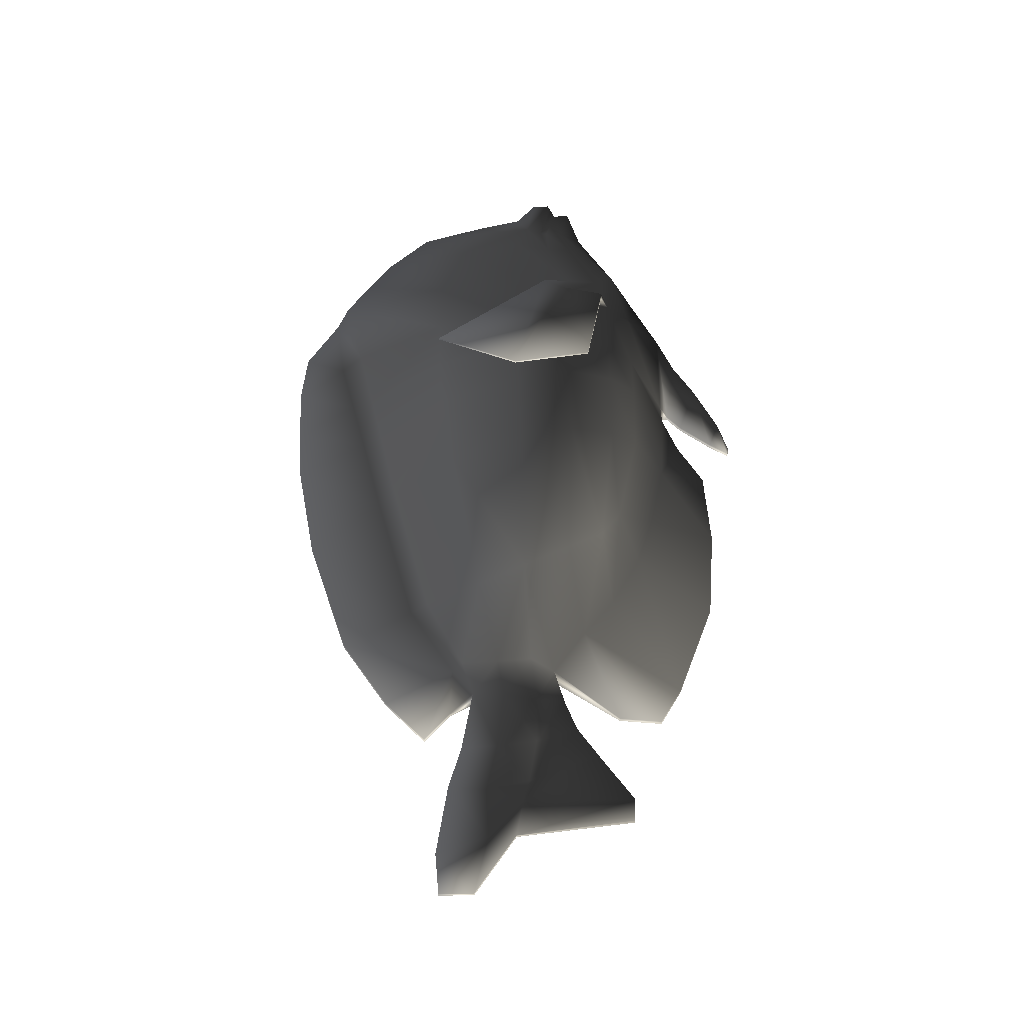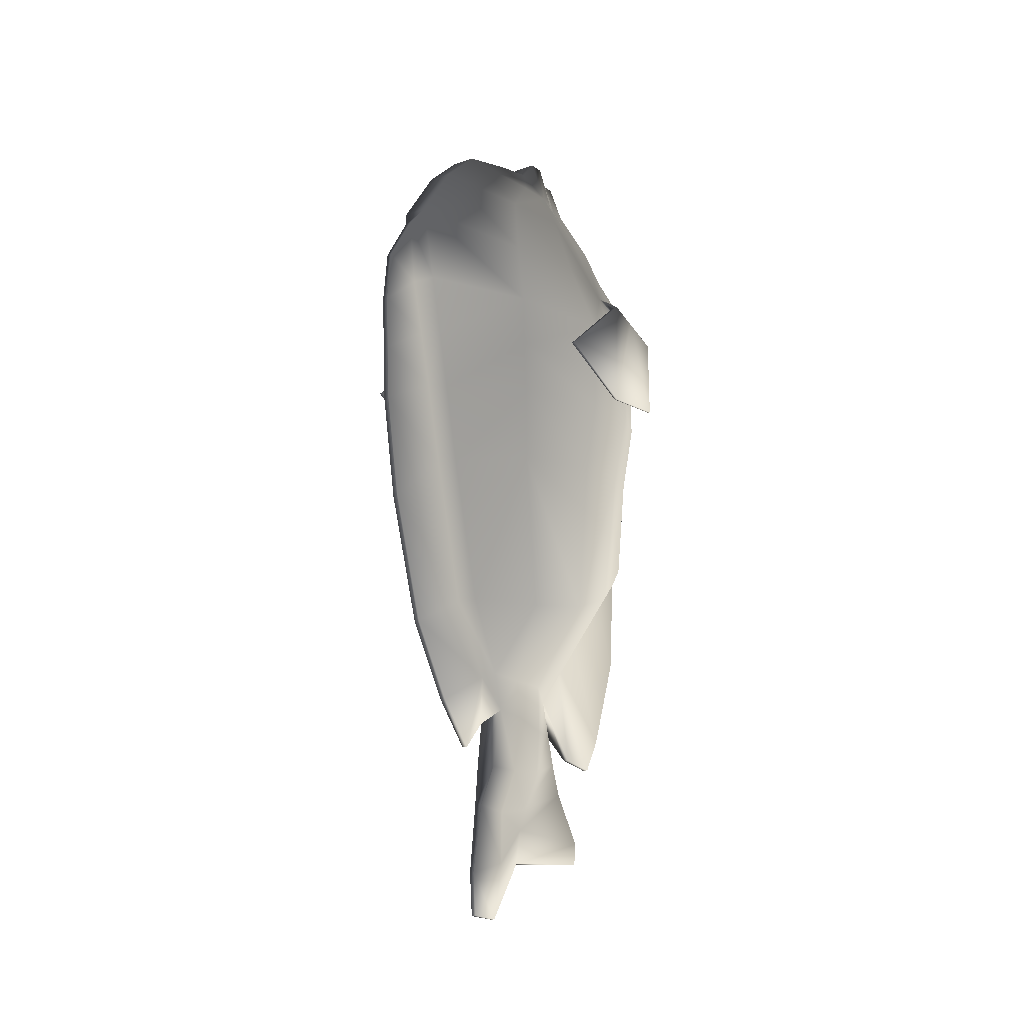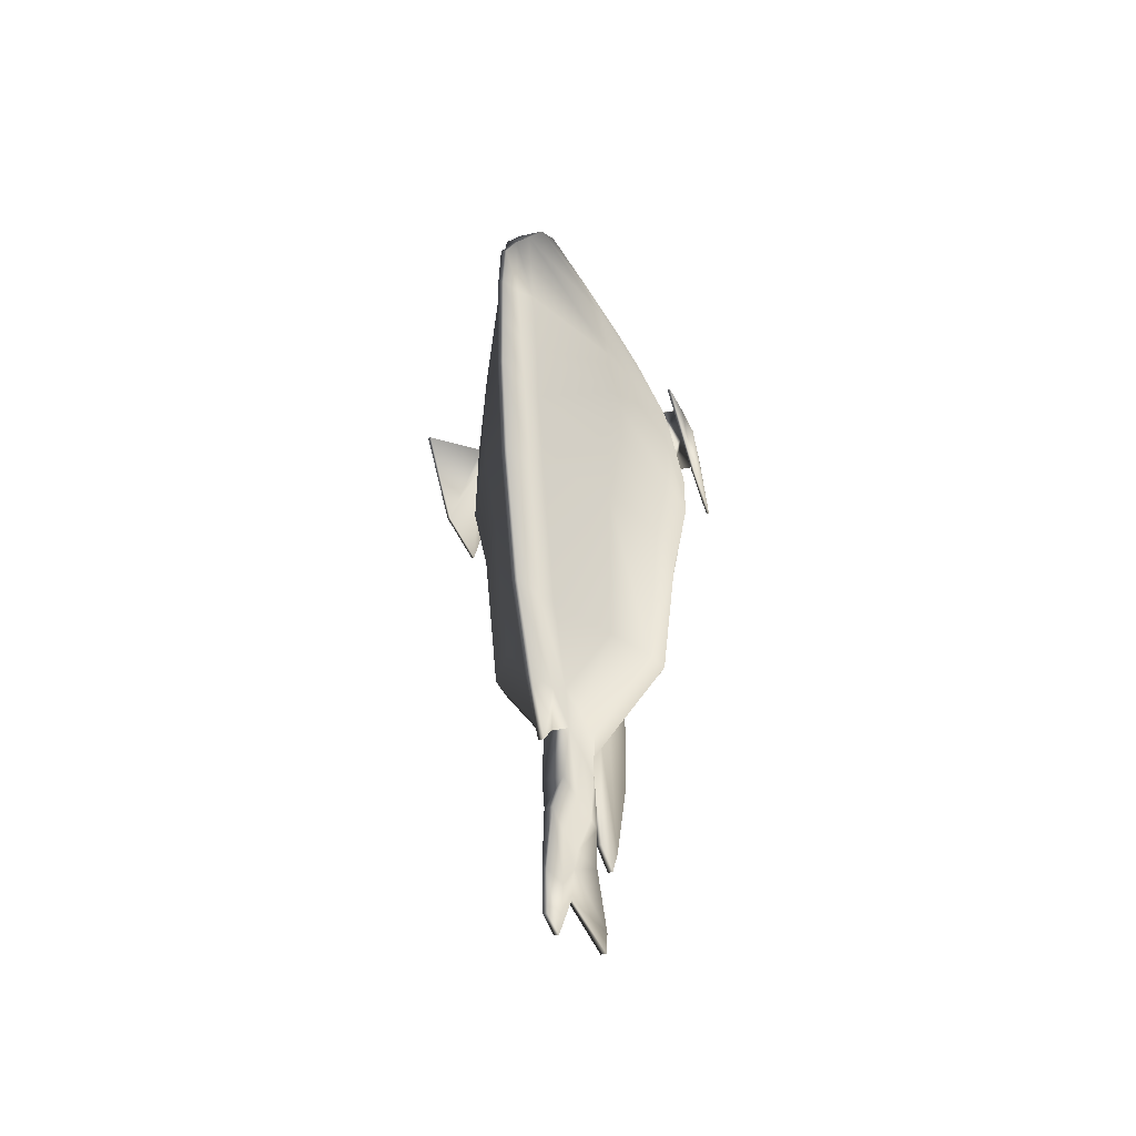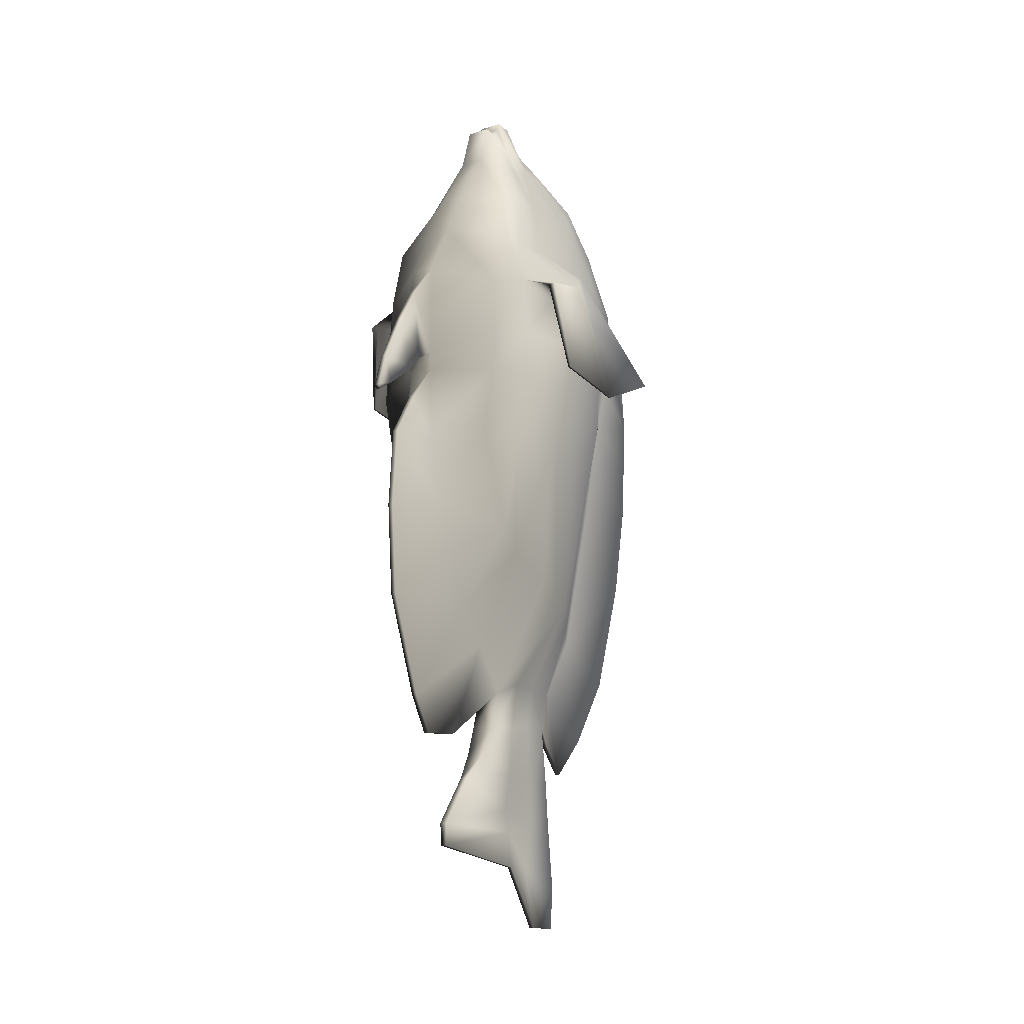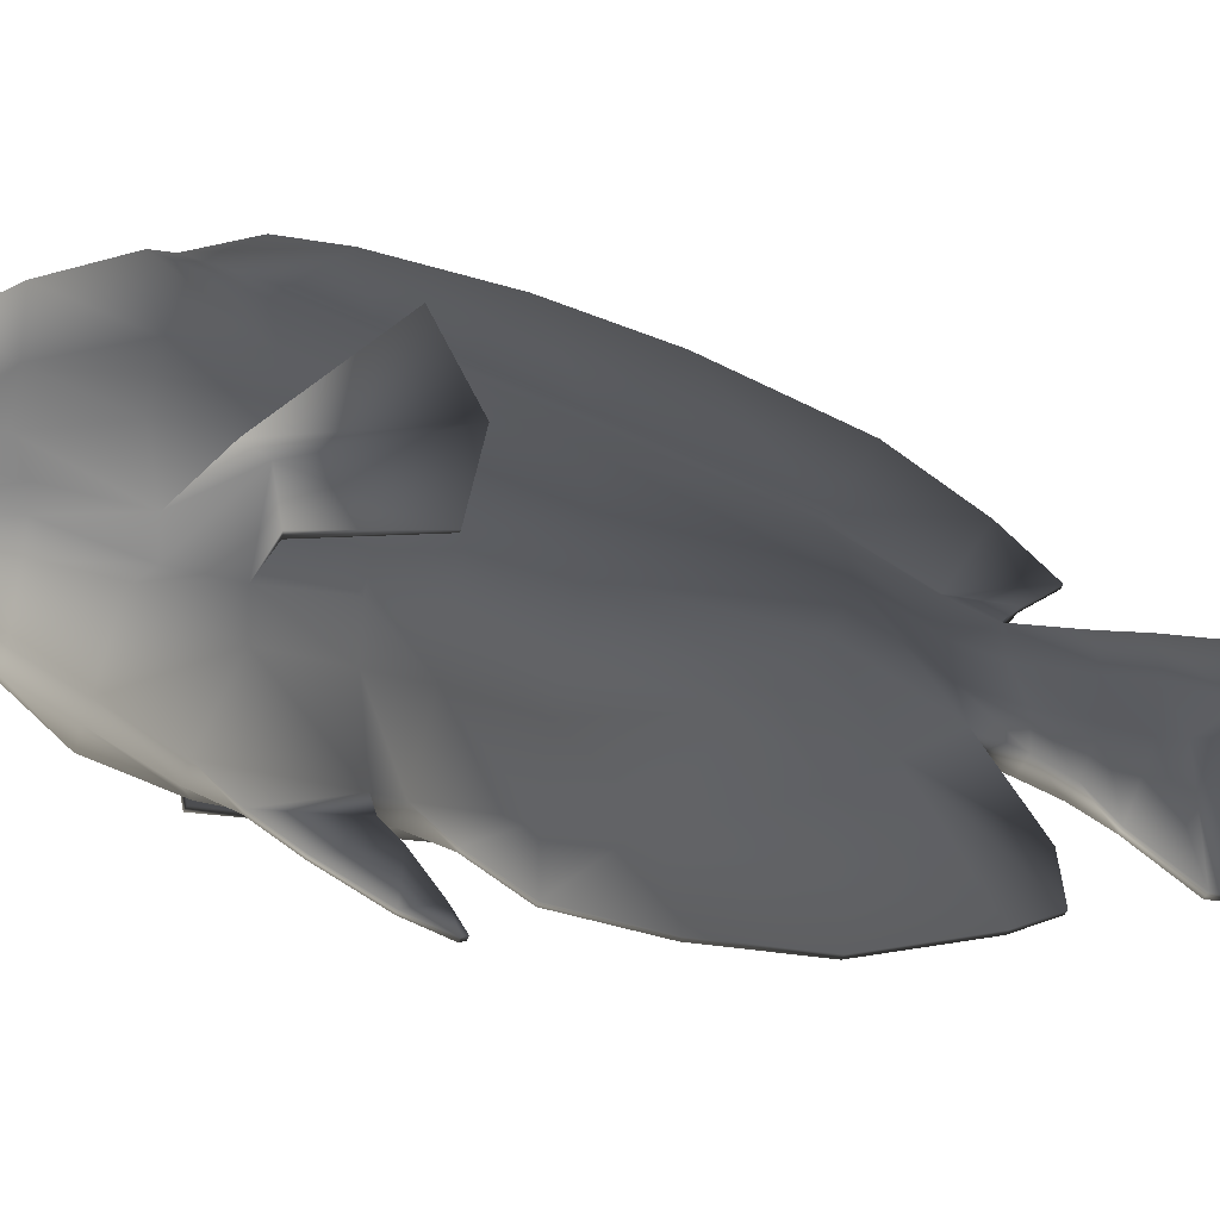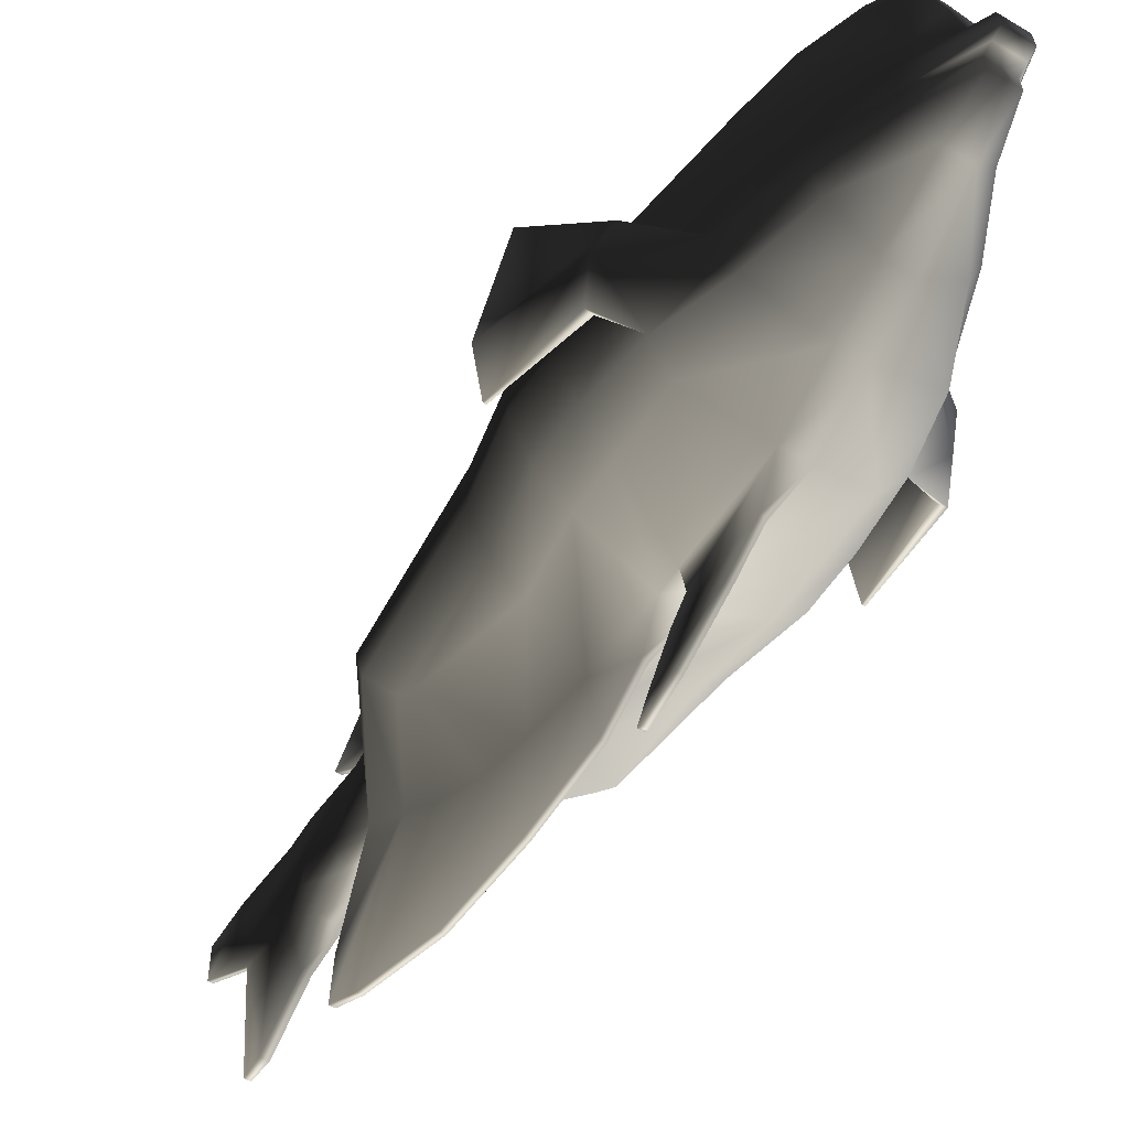
<metadata>
{"format":"obj","ext":"obj","renderer":"f3d","projection":"perspective","resolution":1024,"background":"white","views":[{"elev":-34.1,"azim":-89.3,"up":"+Z"},{"elev":-19.8,"azim":-147.6,"up":"+Z"},{"elev":-42.3,"azim":-164.6,"up":"+Z"},{"elev":-14.7,"azim":34.0,"up":"+Z"},{"elev":-40.9,"azim":73.0,"up":"+Y"},{"elev":-54.3,"azim":-32.6,"up":"+Y"}]}
</metadata>
<code>
v -59.44 -28.87 111.2
v -49.67 -34.25 104.5
v -44.13 -55.67 111.6
v -58.48 -51.29 106.6
v -39.19 -50.9 135.1
v -63.04 -28.87 111.6
v -61.94 -51.29 107.1
v -55.72 -19.69 119.8
v -59.18 -19.69 120.3
v -39.98 -33.22 136.1
v -65.97 -2.7 54.51
v -67.31 -2.7 54.5
v -65.02 39.62 73.14
v -63.69 39.62 73.14
v -66.56 -42.82 61.04
v -65.23 -42.82 61.04
v 5.932 -69.76 -36.56
v 5.932 -54.59 -63.52
v 35.01 -58.41 -25.98
v 5.932 -77.55 -11.44
v 29.81 -69.13 26.07
v 5.932 -84.85 21.47
v 5.932 -86.86 58
v 34.25 -69.13 57.95
v 34.25 -68.61 79.02
v 5.932 -86 68.44
v 35.32 -58.38 142.6
v 24.54 -45.47 168.8
v 5.932 -60.12 168
v 5.932 -72 144.4
v 5.932 -38.87 -83.03
v 35.01 -49 -38.02
v 41.14 -55.71 24.14
v 47.27 -55.71 57.25
v 47.27 -55.19 81.77
v 39.1 -50.9 135.1
v 29.55 -34.55 169.3
v 5.932 -22.32 -106
v 10.09 -10.32 -100.5
v 38.81 -7.064 -60.06
v 41.2 -30.64 -50.05
v 45.6 -5.669 18.91
v 48.41 -33.34 22.22
v 55.62 -33.34 56.56
v 52.4 -4.273 54.11
v 52.4 -5.343 78.9
v 55.62 -32.83 80.14
v 39.89 -33.22 136.1
v 39.16 -0.8819 142.5
v 27.21 -4.008 177.2
v 29.55 -22.2 169.7
v 8.011 7.471 -100.7
v 25.76 16.93 -63.35
v 29.61 32.16 16.3
v 33.47 38.57 52.19
v 33.47 40.66 79.58
v 29.82 40.74 139.9
v 20.37 28.8 176.4
v -6.103 -69.76 -36.56
v -6.103 -77.55 -11.44
v -35.18 -58.41 -25.98
v -6.103 -54.59 -63.52
v -6.103 -84.85 21.47
v -29.98 -69.13 26.07
v -6.103 -86.86 58
v -6.103 -86 68.44
v -34.42 -68.61 79.02
v -34.42 -69.13 57.95
v -6.103 -60.12 168
v -24.71 -45.47 168.8
v -35.49 -58.38 142.6
v -6.103 -72 144.4
v -35.18 -49 -38.02
v -6.103 -38.87 -83.03
v -41.31 -55.71 24.14
v -47.44 -55.19 81.77
v -47.44 -55.71 57.25
v -29.72 -34.55 169.3
v -6.103 -22.32 -106
v -41.37 -30.64 -50.05
v -38.98 -7.064 -60.06
v -10.26 -10.32 -100.5
v -48.58 -33.34 22.22
v -45.78 -5.669 18.91
v -55.79 -33.34 56.56
v -55.79 -32.83 80.14
v -52.57 -5.343 78.9
v -52.57 -4.273 54.11
v -29.72 -22.2 169.7
v -27.39 -4.008 177.2
v -39.33 -0.8819 142.5
v -25.93 16.93 -63.35
v -8.181 7.471 -100.7
v -29.78 32.16 16.3
v -33.64 40.66 79.58
v -33.64 38.57 52.19
v -20.54 28.8 176.4
v -29.99 40.74 139.9
v 1.228 -107.5 -65.86
v 1.228 -111.1 -19.85
v -1.399 -111.1 -19.85
v -1.399 -107.5 -65.86
v 1.228 -108.2 20.06
v -1.399 -108.2 20.06
v 5.932 -34.58 219.7
v 5.932 -26.56 219.1
v -6.103 -26.56 219.1
v -6.103 -34.58 219.7
v 5.932 -24.59 223.5
v -6.103 -24.59 223.5
v 5.932 -22.61 227.9
v 5.932 -13.62 227.2
v -6.103 -13.62 227.2
v -6.103 -22.61 227.9
v 5.932 -3.582 215.5
v -6.103 -3.582 215.5
v 5.932 52.8 198.8
v -6.103 52.8 198.8
v -6.103 18.93 209.6
v 5.932 18.93 209.6
v 1.228 124.2 80.94
v -1.399 124.2 80.94
v -1.399 121.3 108.1
v 1.228 121.3 108.1
v 1.228 90.35 -86.32
v 1.228 66.4 -121.9
v -1.399 66.4 -121.9
v -1.399 90.35 -86.32
v 1.008 18.74 -227.8
v -1.179 18.74 -227.8
v -1.179 36.35 -227.9
v 1.008 36.35 -227.9
v 0.9674 -2.333 -196.9
v 1.269 -62.17 -189.2
v -1.44 -62.17 -189.2
v -1.138 -2.333 -196.9
v 1.228 -78.04 -133.5
v -1.399 -78.04 -133.5
v -1.399 -56.49 -131.6
v 1.228 -56.49 -131.6
v 1.228 -88.81 -115.2
v -1.399 -88.81 -115.2
v 16.29 -29.44 194.8
v 5.932 -41.5 197.3
v 16.29 -17.79 195.2
v 16.29 -21.3 195
v 16.29 -9.774 199.1
v 13.54 6.344 199.6
v -16.46 -29.44 194.8
v -6.103 -41.5 197.3
v -16.46 -21.3 195
v -16.46 -9.774 199.1
v -16.46 -17.79 195.2
v -13.71 6.344 199.6
v 5.932 75.78 177.2
v -6.103 75.78 177.2
v 5.932 98.8 144.3
v -6.103 98.8 144.3
v 34.25 -68.09 108.9
v 5.932 -86.14 116.8
v 52.4 -6.412 103.7
v 49.59 -34.25 104.5
v 33.47 40.92 107
v 5.932 89.42 106.9
v -34.42 -68.09 108.9
v -6.103 -86.14 116.8
v -52.57 -6.412 103.7
v -33.64 40.92 107
v 1.228 122.5 53.45
v -1.399 122.5 53.45
v 5.932 -27.75 -124.5
v 8.696 -13.16 -124.4
v -6.103 -27.75 -124.5
v -8.867 -13.16 -124.4
v -7.485 4.159 -119.9
v 1.228 45.64 -143.1
v -1.399 45.64 -143.1
v 7.314 4.159 -119.9
v 5.932 20.39 -118.8
v 5.932 26.42 -100.2
v 4.932 -33.77 -139.2
v 7.465 -12.82 -147.5
v -5.103 -33.77 -139.2
v -7.636 -12.82 -147.5
v -6.37 7.533 -149.4
v -6.103 20.39 -118.8
v 4.932 25.97 -150.1
v -5.103 25.97 -150.1
v 6.199 7.533 -149.4
v 1.836 -44.85 -153.4
v 1.836 -8.924 -167.3
v -2.007 -44.85 -153.4
v -2.007 -8.924 -167.3
v -2.007 13.04 -172
v 1.836 32.61 -170.8
v -2.007 32.61 -170.8
v 1.836 13.04 -172
v 1.836 -62.62 -177.9
v 1.269 -5.736 -178.6
v -2.007 -62.62 -177.9
v -1.44 -5.736 -178.6
v -1.138 11.9 -198
v 0.9674 38.27 -206.6
v -1.138 38.27 -206.6
v 0.9674 11.9 -198
v 5.932 45.83 -63.85
v 5.932 65.76 8.326
v 5.932 74.9 47.36
v 5.932 82.16 77.14
v -6.103 45.83 -63.85
v -6.103 26.42 -100.2
v -6.103 74.9 47.36
v -6.103 65.76 8.326
v -6.103 89.42 106.9
v -6.103 82.16 77.14
v 1.228 31.56 -102.9
v 1.228 54.69 -66.85
v 1.228 32.75 -128.5
v -1.399 32.75 -128.5
v -1.399 31.56 -102.9
v -1.399 54.69 -66.85
v -1.399 74.94 4.902
v -1.399 92.8 73.71
v -1.399 85.49 46.47
v -1.399 105 134.4
v -1.399 100.1 100.9
v 1.228 105 134.4
v 1.228 100.1 100.9
v 1.228 92.8 73.71
v 1.228 74.94 4.902
v 1.228 85.49 46.47
v 1.228 111.1 -24.74
v 1.228 120.9 25.97
v -1.399 111.1 -24.74
v -1.399 120.9 25.97
v 1.228 -94.98 42.1
v -1.399 -94.98 42.1
v 44.04 -55.67 111.6
v 1.228 -124.2 40.96
v -1.399 -124.2 40.96
v -1.399 -123.2 38.8
v 1.228 -123.2 38.8
v 1.228 -95.37 100.6
v 1.228 -90.04 65.01
v -1.399 -95.37 100.6
v -1.399 -90.04 65.01
v 1.228 -106.4 82.89
v 1.228 -97.46 57.04
v -1.399 -106.4 82.89
v -1.399 -97.46 57.04
v 1.228 -118.9 58.27
v 1.228 -113.8 44.67
v -1.399 -118.9 58.27
v -1.399 -113.8 44.67
v 59.44 -28.87 111.2
v 58.48 -51.29 106.6
v 61.94 -51.29 107.1
v 63.04 -28.87 111.6
v 59.18 -19.69 120.3
v 55.72 -19.69 119.8
v 65.97 -2.7 54.51
v 63.69 39.62 73.14
v 65.02 39.62 73.14
v 67.31 -2.7 54.5
v 65.23 -42.82 61.04
v 66.56 -42.82 61.04
g TropicalFish04
f 1 2 3 4
f 3 5 6 7
f 4 3 7
f 8 9 10
f 11 12 13 14
f 8 1 11 14
f 4 7 15 16
f 6 12 15 7
f 9 8 14 13
f 10 2 1 8
f 10 9 6 5
f 16 15 12 11
f 1 4 16 11
f 9 13 12 6
f 17 18 19 20
f 20 19 21 22
f 23 24 25 26
f 27 28 29 30
f 18 31 32 19
f 19 32 33 21
f 24 34 35 25
f 36 37 28 27
f 38 39 40 41
f 40 42 43 41
f 44 45 46 47
f 48 49 50 51
f 52 53 40 39
f 40 53 54 42
f 45 55 56 46
f 49 57 58 50
f 59 60 61 62
f 60 63 64 61
f 65 66 67 68
f 69 70 71 72
f 62 61 73 74
f 61 64 75 73
f 68 67 76 77
f 70 78 5 71
f 79 80 81 82
f 83 84 81 80
f 85 86 87 88
f 10 89 90 91
f 81 92 93 82
f 81 84 94 92
f 88 87 95 96
f 91 90 97 98
f 99 100 101 102
f 103 104 101 100
f 26 66 65 23
f 29 69 72 30
f 105 106 107 108
f 109 110 107 106
f 111 112 113 114
f 115 116 113 112
f 117 118 119 120
f 121 122 123 124
f 125 126 127 128
f 129 130 131 132
f 133 134 135 136
f 137 138 139 140
f 141 99 102 142
f 143 106 105 144
f 145 111 109 146
f 147 112 111 145
f 148 117 120 115
f 108 107 149 150
f 107 110 151 149
f 114 113 152 153
f 116 154 152 113
f 105 108 150 144
f 155 156 118 117
f 28 143 144 29
f 51 145 146 37
f 147 145 51 50
f 117 148 58 155
f 150 149 70 69
f 149 151 78 70
f 89 153 152 90
f 152 154 97 90
f 144 150 69 29
f 157 158 156 155
f 159 27 30 160
f 161 49 48 162
f 157 57 163 164
f 72 71 165 166
f 71 5 3 165
f 10 91 167 2
f 167 91 98 168
f 30 72 166 160
f 169 170 122 121
f 39 38 171 172
f 38 79 173 171
f 79 82 174 173
f 82 93 175 174
f 127 126 176 177
f 52 178 179 180
f 172 171 181 182
f 171 173 183 181
f 173 174 184 183
f 175 185 184 174
f 186 179 187 188
f 179 178 189 187
f 182 181 190 191
f 181 183 192 190
f 183 184 193 192
f 185 194 193 184
f 188 187 195 196
f 187 189 197 195
f 191 190 198 199
f 190 192 200 198
f 192 193 201 200
f 194 202 201 193
f 196 195 203 204
f 195 197 205 203
f 199 198 134 133
f 198 200 135 134
f 200 201 136 135
f 202 130 136 201
f 204 203 132 131
f 203 205 129 132
f 180 206 53 52
f 206 207 54 53
f 208 209 56 55
f 57 157 155 58
f 92 210 211 93
f 96 212 213 94
f 168 214 215 95
f 156 158 98 97
f 120 119 116 115
f 133 136 130 129
f 147 148 115 112
f 154 116 119 118
f 147 50 58 148
f 118 156 97 154
f 57 49 161 163
f 158 214 168 98
f 93 211 186 175
f 39 172 178 52
f 186 188 185 175
f 178 172 182 189
f 188 196 194 185
f 189 182 191 197
f 196 204 202 194
f 197 191 199 205
f 204 131 130 202
f 205 199 133 129
f 206 180 216 217
f 180 179 218 216
f 179 186 219 218
f 186 211 220 219
f 211 210 221 220
f 213 222 221 210
f 215 223 224 212
f 214 158 225 226
f 158 157 227 225
f 227 157 164 228
f 209 229 228 164
f 207 230 231 208
f 229 169 121 228
f 230 232 233 231
f 217 216 126 125
f 216 218 176 126
f 218 219 177 176
f 177 219 220 127
f 220 221 128 127
f 221 222 234 128
f 224 223 170 235
f 235 233 232 234
f 24 23 22 21
f 44 34 33 43
f 42 45 44 43
f 55 45 42 54
f 63 65 68 64
f 64 68 77 75
f 85 88 84 83
f 84 88 96 94
f 236 237 104 103
f 125 128 234 232
f 207 208 55 54
f 210 92 94 213
f 213 212 224 222
f 207 206 217 230
f 217 125 232 230
f 222 224 235 234
f 226 225 123 122
f 225 227 124 123
f 227 228 121 124
f 18 17 99 141
f 17 20 100 99
f 20 22 103 100
f 22 23 236 103
f 23 65 237 236
f 237 65 63 104
f 63 60 101 104
f 60 59 102 101
f 59 62 142 102
f 74 138 142 62
f 79 38 140 139
f 31 137 140 38
f 31 38 41 32
f 32 41 43 33
f 34 44 47 35
f 48 51 37 36
f 80 79 74 73
f 83 80 73 75
f 2 86 76 3
f 78 89 10 5
f 111 114 110 109
f 141 142 138 137
f 106 143 146 109
f 110 114 153 151
f 143 28 37 146
f 151 153 89 78
f 27 159 238 36
f 34 24 21 33
f 85 83 75 77
f 74 79 139 138
f 31 18 141 137
f 159 160 26 25
f 238 159 25 35
f 161 162 47 46
f 56 163 161 46
f 66 166 165 67
f 67 165 3 76
f 86 2 167 87
f 167 168 95 87
f 239 240 241 242
f 233 235 170 169
f 209 164 163 56
f 212 96 95 215
f 215 214 226 223
f 209 208 231 229
f 231 233 169 229
f 223 226 122 170
f 162 238 35 47
f 86 85 77 76
f 26 160 243 244
f 160 166 245 243
f 166 66 246 245
f 66 26 244 246
f 244 243 247 248
f 243 245 249 247
f 245 246 250 249
f 246 244 248 250
f 248 247 251 252
f 247 249 253 251
f 249 250 254 253
f 250 248 252 254
f 252 251 239 242
f 251 253 240 239
f 253 254 241 240
f 254 252 242 241
f 255 256 238 162
f 238 257 258 36
f 256 257 238
f 48 259 260
f 261 262 263 264
f 260 262 261 255
f 256 265 266 257
f 258 257 266 264
f 259 263 262 260
f 260 255 162 48
f 48 36 258 259
f 265 261 264 266
f 255 261 265 256
f 259 258 264 263

</code>
